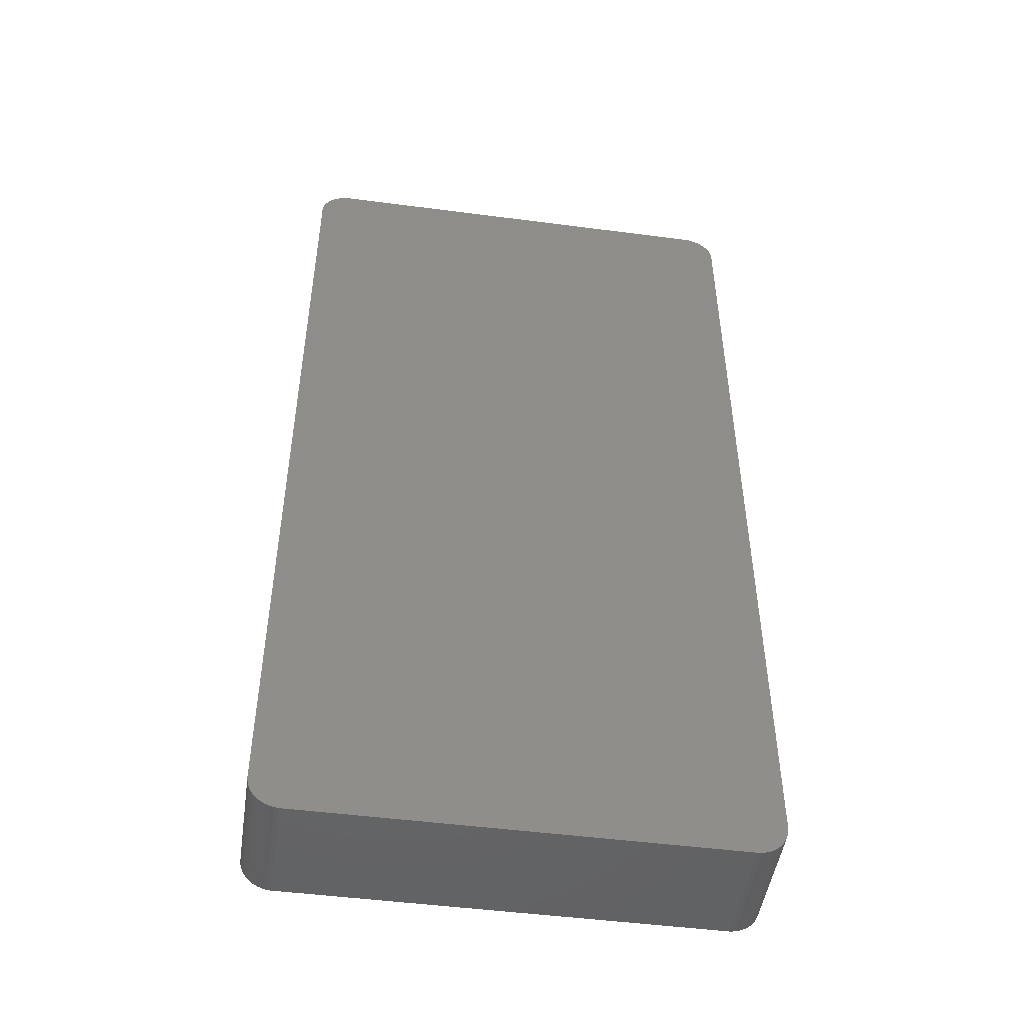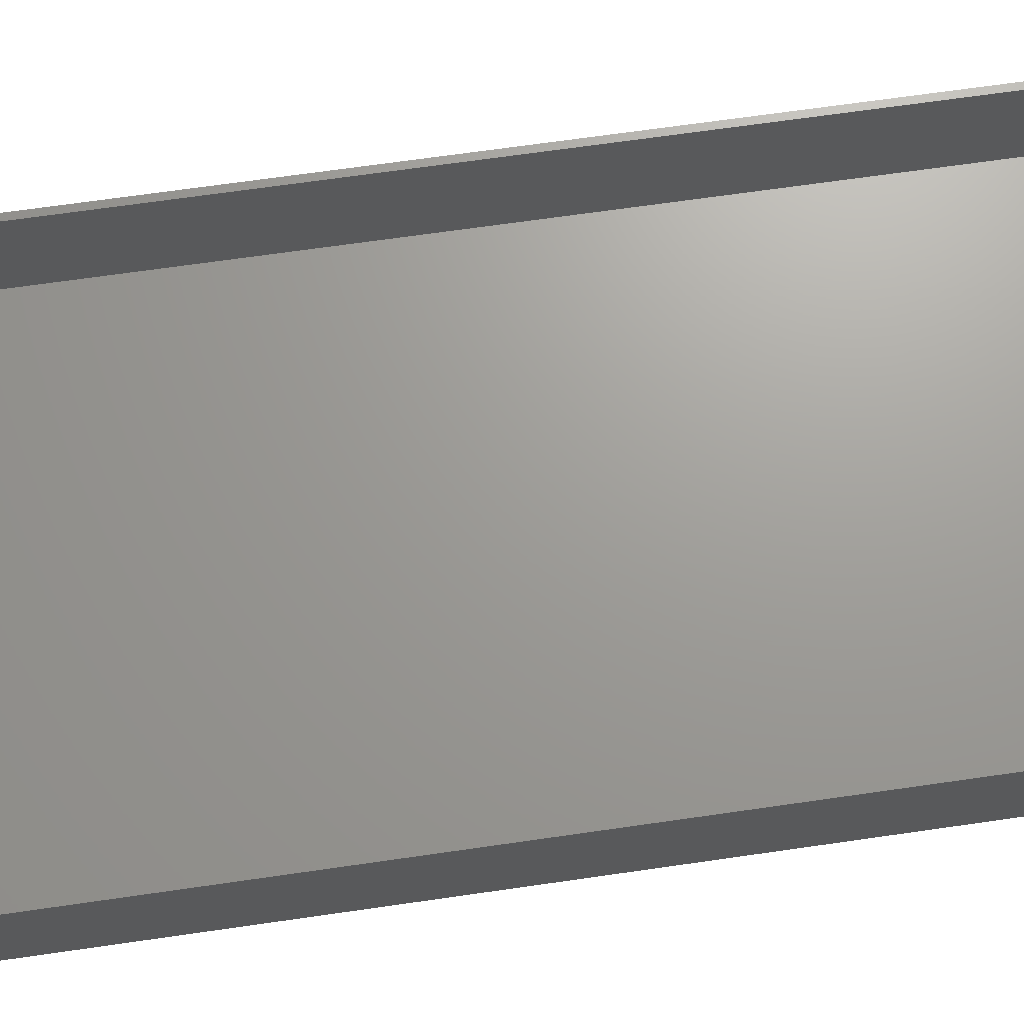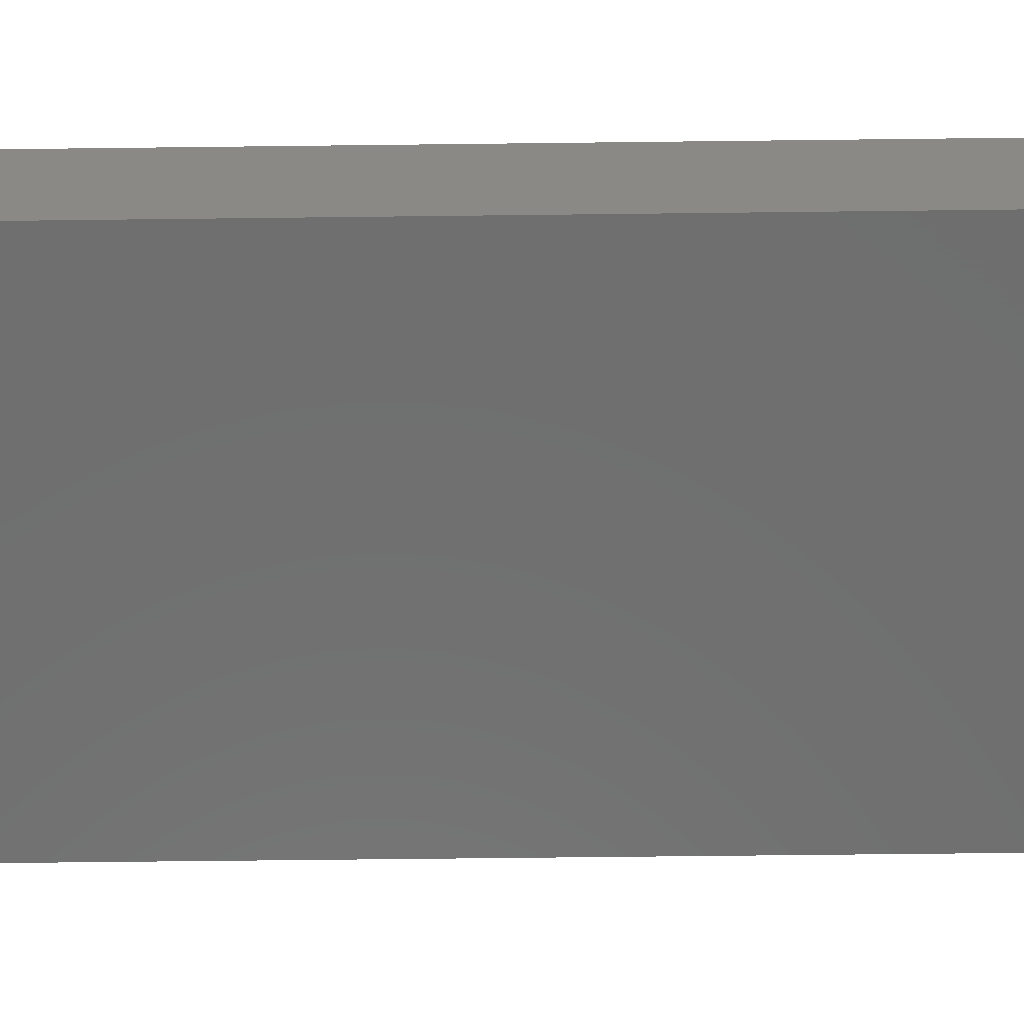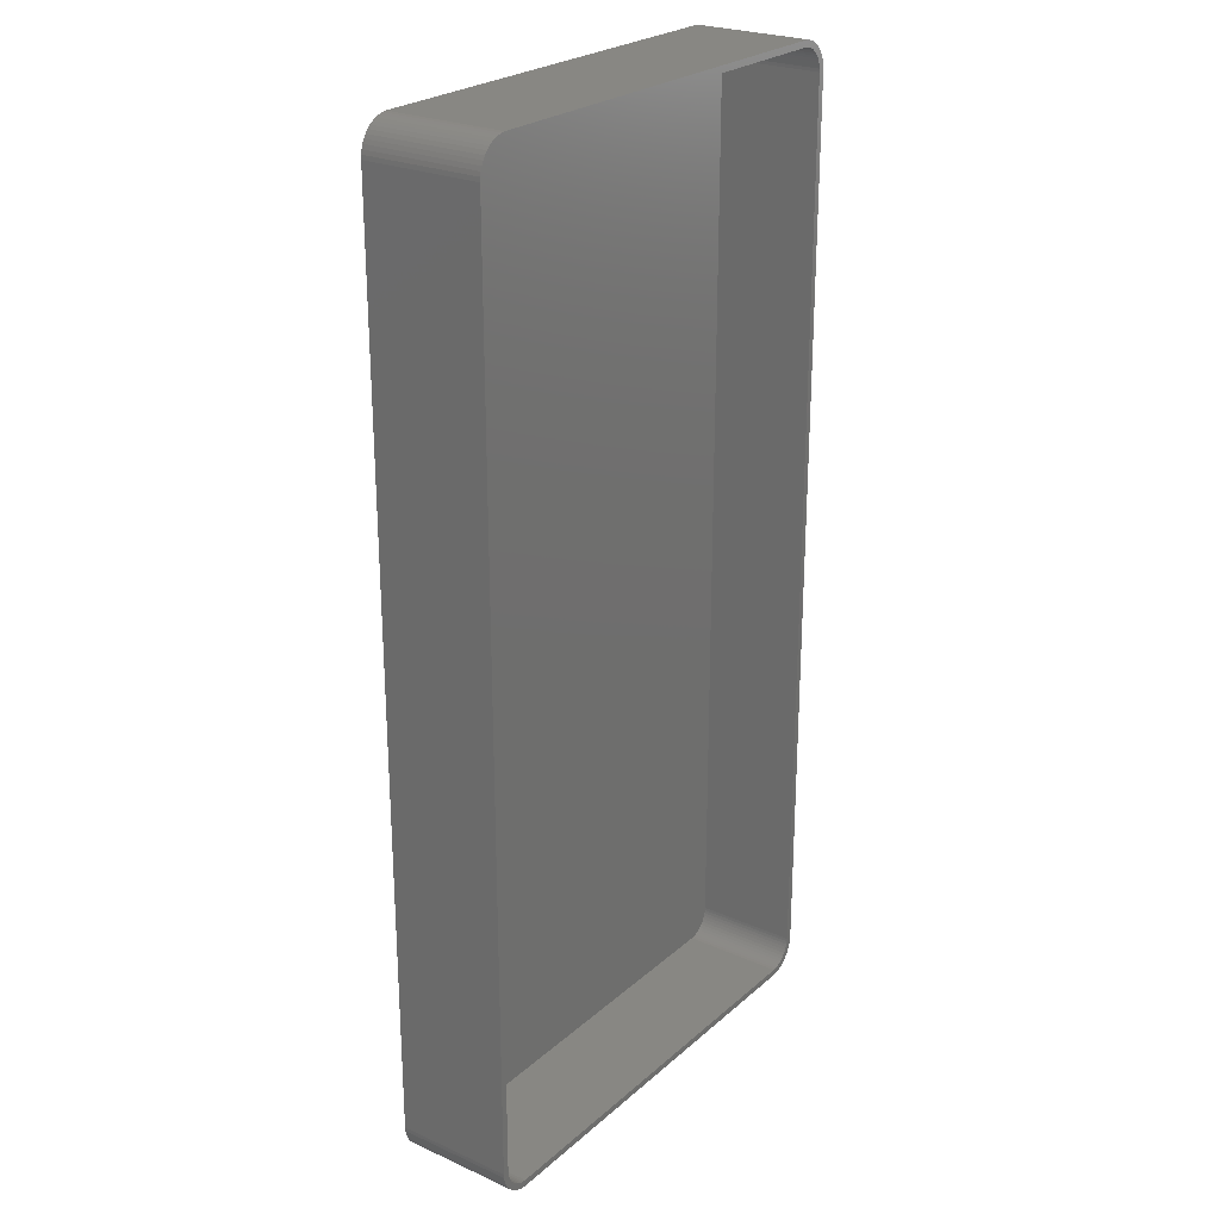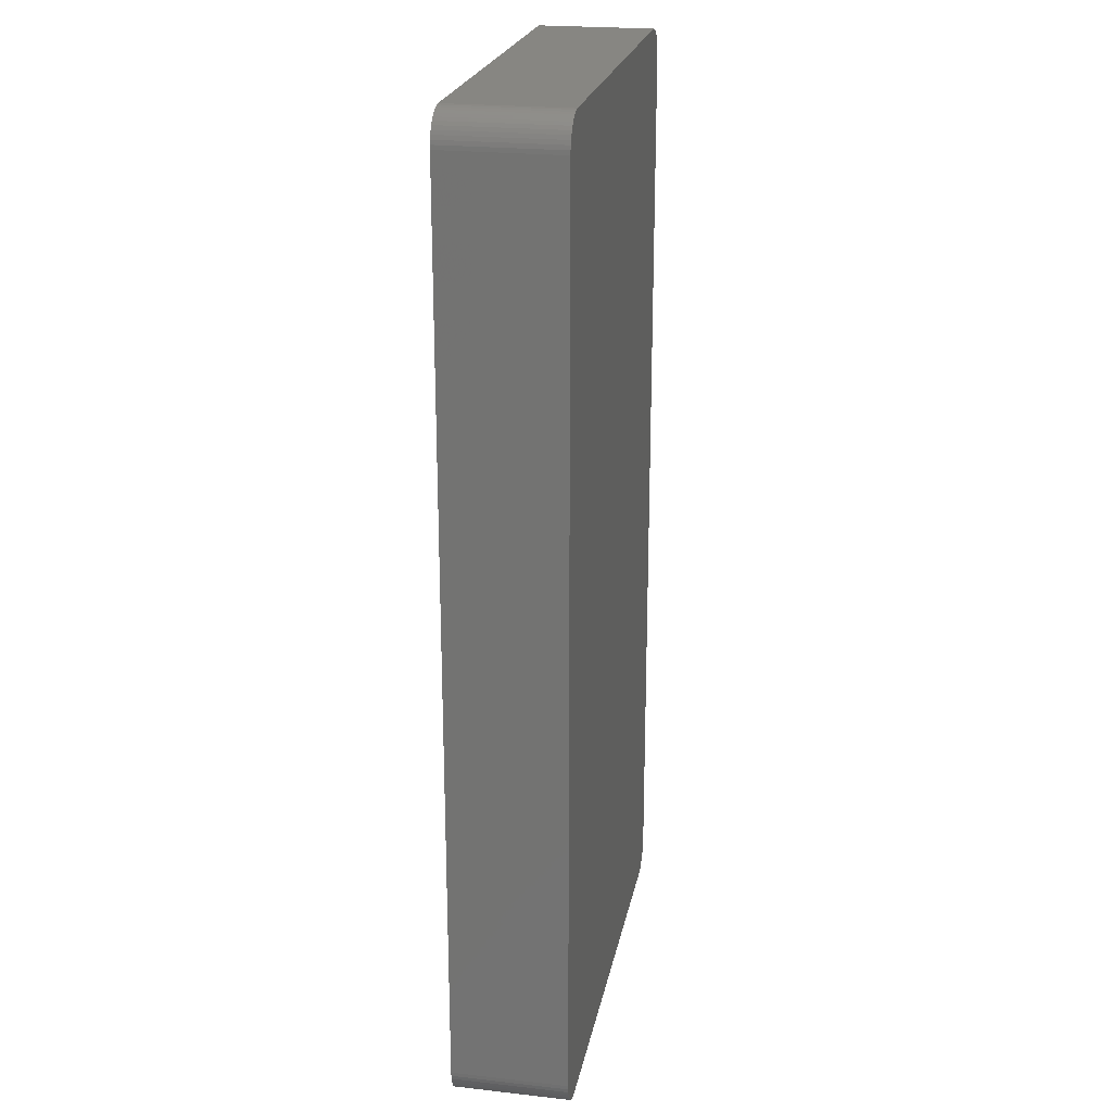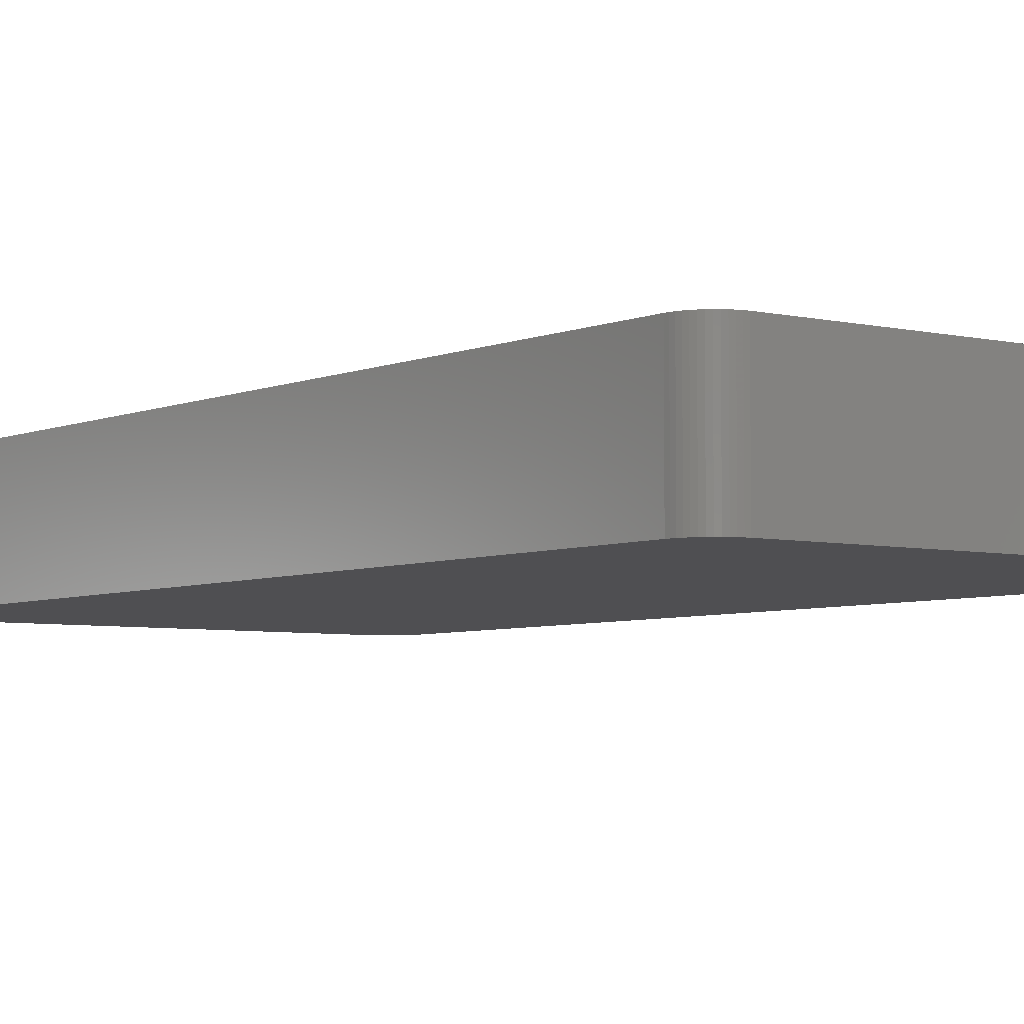
<metadata>
{"format":"stl","ext":"stl","renderer":"f3d","projection":"perspective","resolution":1024,"background":"white","views":[{"elev":-48.4,"azim":171.7,"up":"+Y"},{"elev":69.0,"azim":-98.2,"up":"+Z"},{"elev":-61.0,"azim":90.7,"up":"+Z"},{"elev":24.8,"azim":-54.0,"up":"+Y"},{"elev":22.6,"azim":100.8,"up":"+Y"},{"elev":-5.0,"azim":-36.9,"up":"+Z"}]}
</metadata>
<code>
# stl→obj: 208 verts, 412 faces
v 32.81 74.99 0
v -32.81 74.99 18
v 32.81 74.99 18
v -32.81 74.99 0
v -37.5 70 0
v -37.46 70.63 18
v -37.46 70.63 0
v -37.5 70 18
v 32.81 -74.99 0
v 33.44 -74.91 18
v 32.81 -74.99 18
v 33.44 -74.91 0
v -35.69 73.85 0
v -36.14 73.42 18
v -35.69 73.85 18
v -36.14 73.42 0
v 37.5 -70 18
v 37.5 70 0
v 37.5 70 18
v 37.5 -70 0
v -32.81 -74.99 0
v -32.81 -74.99 18
v 34.63 74.52 0
v 34.05 74.76 18
v 34.63 74.52 18
v 34.05 74.76 0
v -35.18 -74.22 0
v -34.63 -74.52 18
v -35.18 -74.22 18
v -34.63 -74.52 0
v 36.55 72.94 18
v 36.14 73.42 0
v 36.14 73.42 18
v 36.55 72.94 0
v -37.5 -70 0
v -37.5 -70 18
v -34.05 74.76 0
v -34.63 74.52 18
v -34.05 74.76 18
v -34.63 74.52 0
v 35.18 74.22 0
v 35.18 74.22 18
v 33.44 74.91 18
v 33.44 74.91 0
v -33.44 74.91 18
v -33.44 74.91 0
v 36.14 -73.42 18
v 36.55 -72.94 0
v 36.55 -72.94 18
v 36.14 -73.42 0
v 37.46 -70.63 0
v 37.34 -71.24 0
v 37.15 -71.84 0
v 36.88 -72.41 0
v 37.46 70.63 0
v 37.34 71.24 0
v 37.15 71.84 0
v 35.69 -73.85 0
v 35.18 -74.22 0
v 36.88 72.41 0
v 34.63 -74.52 0
v 35.69 73.85 0
v 34.05 -74.76 0
v -33.44 -74.91 0
v -34.05 -74.76 0
v -35.69 -73.85 0
v -36.14 -73.42 0
v -35.18 74.22 0
v -36.55 -72.94 0
v -36.88 -72.41 0
v -37.15 -71.84 0
v -36.55 72.94 0
v -37.34 -71.24 0
v -36.88 72.41 0
v -37.46 -70.63 0
v -37.15 71.84 0
v -37.34 71.24 0
v 36.5 70 18
v 37.46 70.63 18
v 36.47 70.5 18
v 37.34 71.24 18
v 36.5 -70 18
v 36.37 70.99 18
v 37.15 71.84 18
v 37.46 -70.63 18
v 36.22 71.47 18
v 36.88 72.41 18
v 36.47 -70.5 18
v 36.01 71.93 18
v 37.34 -71.24 18
v 36.37 -70.99 18
v 35.74 72.35 18
v 35.42 72.74 18
v 35.69 73.85 18
v 35.05 73.08 18
v 34.64 73.38 18
v 34.2 73.62 18
v 33.74 73.8 18
v 33.25 73.93 18
v 32.75 73.99 18
v -32.75 73.99 18
v -33.25 73.93 18
v -33.74 73.8 18
v -34.2 73.62 18
v -34.64 73.38 18
v -35.18 74.22 18
v -35.05 73.08 18
v -35.42 72.74 18
v -35.74 72.35 18
v -36.55 72.94 18
v -36.01 71.93 18
v -36.88 72.41 18
v -36.22 71.47 18
v -37.34 71.24 18
v -36.37 70.99 18
v -37.15 71.84 18
v 37.15 -71.84 18
v 36.22 -71.47 18
v 36.88 -72.41 18
v 36.01 -71.93 18
v 35.74 -72.35 18
v 35.42 -72.74 18
v 35.69 -73.85 18
v 35.05 -73.08 18
v 35.18 -74.22 18
v 34.64 -73.38 18
v 34.63 -74.52 18
v 34.2 -73.62 18
v 34.05 -74.76 18
v 33.74 -73.8 18
v 33.25 -73.93 18
v 32.75 -73.99 18
v -32.75 -73.99 18
v -33.25 -73.93 18
v -33.44 -74.91 18
v -33.74 -73.8 18
v -34.05 -74.76 18
v -34.2 -73.62 18
v -34.64 -73.38 18
v -35.05 -73.08 18
v -35.69 -73.85 18
v -35.42 -72.74 18
v -36.14 -73.42 18
v -35.74 -72.35 18
v -36.55 -72.94 18
v -36.01 -71.93 18
v -36.88 -72.41 18
v -36.22 -71.47 18
v -37.15 -71.84 18
v -36.37 -70.99 18
v -37.34 -71.24 18
v -36.47 -70.5 18
v -37.46 -70.63 18
v -36.5 -70 18
v -36.5 70 18
v -36.47 70.5 18
v -33.25 73.93 2
v -32.75 73.99 2
v 32.75 73.99 2
v -36.22 -71.47 2
v -36.01 -71.93 2
v 32.75 -73.99 2
v -32.75 -73.99 2
v -36.5 -70 2
v -36.47 -70.5 2
v 36.5 -70 2
v 36.5 70 2
v 36.37 70.99 2
v 36.22 71.47 2
v -34.2 -73.62 2
v -34.64 -73.38 2
v -33.25 -73.93 2
v -36.5 70 2
v -34.64 73.38 2
v -34.2 73.62 2
v 36.01 71.93 2
v 34.2 73.62 2
v 34.64 73.38 2
v 36.22 -71.47 2
v 36.37 -70.99 2
v -35.74 -72.35 2
v -35.42 -72.74 2
v -33.74 -73.8 2
v -35.05 -73.08 2
v -36.37 -70.99 2
v -35.42 72.74 2
v -35.05 73.08 2
v -33.74 73.8 2
v 35.74 72.35 2
v 35.42 72.74 2
v 36.47 70.5 2
v 35.42 -72.74 2
v 35.74 -72.35 2
v 36.01 -71.93 2
v 34.64 -73.38 2
v 34.2 -73.62 2
v 36.47 -70.5 2
v 35.05 73.08 2
v 35.05 -73.08 2
v 33.74 73.8 2
v 33.25 73.93 2
v 33.74 -73.8 2
v 33.25 -73.93 2
v -35.74 72.35 2
v -36.01 71.93 2
v -36.22 71.47 2
v -36.37 70.99 2
v -36.47 70.5 2
f 1 2 3
f 2 1 4
f 5 6 7
f 6 5 8
f 9 10 11
f 10 9 12
f 13 14 15
f 14 13 16
f 17 18 19
f 18 17 20
f 21 11 22
f 11 21 9
f 23 24 25
f 24 23 26
f 27 28 29
f 28 27 30
f 31 32 33
f 32 31 34
f 35 8 5
f 8 35 36
f 37 38 39
f 38 37 40
f 41 25 42
f 25 41 23
f 26 43 24
f 43 26 44
f 4 45 2
f 45 4 46
f 47 48 49
f 48 47 50
f 9 20 51
f 20 35 18
f 9 51 52
f 5 18 35
f 9 52 53
f 1 18 5
f 9 53 54
f 18 1 55
f 9 54 48
f 55 1 56
f 9 48 50
f 56 1 57
f 9 50 58
f 20 9 35
f 9 58 59
f 57 1 60
f 9 59 61
f 32 1 62
f 9 61 63
f 62 1 41
f 9 63 12
f 41 1 23
f 23 1 26
f 26 1 44
f 35 9 21
f 60 1 34
f 35 21 64
f 34 1 32
f 35 64 65
f 1 5 4
f 35 65 30
f 4 5 46
f 35 30 27
f 46 5 37
f 35 27 66
f 37 5 40
f 35 66 67
f 40 5 68
f 35 67 69
f 68 5 13
f 35 69 70
f 13 5 16
f 35 70 71
f 16 5 72
f 35 71 73
f 72 5 74
f 35 73 75
f 74 5 76
f 76 5 77
f 77 5 7
f 78 19 79
f 19 78 17
f 80 79 81
f 82 17 78
f 83 81 84
f 17 82 85
f 86 84 87
f 88 85 82
f 89 87 31
f 85 88 90
f 91 90 88
f 79 80 78
f 81 83 80
f 84 86 83
f 92 31 33
f 87 89 86
f 31 92 89
f 93 33 94
f 33 93 92
f 95 94 42
f 94 95 93
f 42 96 95
f 25 96 42
f 25 97 96
f 24 97 25
f 24 98 97
f 43 98 24
f 43 99 98
f 3 99 43
f 3 100 99
f 3 101 100
f 2 101 3
f 2 102 101
f 45 102 2
f 45 103 102
f 39 103 45
f 39 104 103
f 38 104 39
f 38 105 104
f 106 105 38
f 105 106 107
f 15 107 106
f 107 15 108
f 14 108 15
f 108 14 109
f 110 109 14
f 109 110 111
f 112 111 110
f 111 112 113
f 114 115 116
f 113 116 115
f 116 113 112
f 90 91 117
f 118 117 91
f 117 118 119
f 120 119 118
f 119 120 49
f 121 49 120
f 49 121 47
f 122 47 121
f 47 122 123
f 124 123 122
f 123 124 125
f 126 125 124
f 126 127 125
f 128 127 126
f 128 129 127
f 130 129 128
f 130 10 129
f 131 10 130
f 131 11 10
f 132 11 131
f 133 11 132
f 133 22 11
f 134 22 133
f 134 135 22
f 136 135 134
f 136 137 135
f 138 137 136
f 138 28 137
f 139 28 138
f 29 139 140
f 139 29 28
f 141 140 142
f 140 141 29
f 143 142 144
f 145 144 146
f 142 143 141
f 147 146 148
f 149 148 150
f 151 150 152
f 144 145 143
f 153 152 154
f 155 8 154
f 115 114 156
f 36 154 8
f 6 156 114
f 153 154 36
f 156 6 155
f 146 147 145
f 155 6 8
f 148 149 147
f 150 151 149
f 152 153 151
f 71 151 73
f 151 71 149
f 46 39 45
f 39 46 37
f 68 15 106
f 15 68 13
f 40 106 38
f 106 40 68
f 7 114 77
f 114 7 6
f 62 42 94
f 42 62 41
f 44 3 43
f 3 44 1
f 67 141 143
f 141 67 66
f 69 147 70
f 147 69 145
f 117 52 90
f 52 117 53
f 119 53 117
f 53 119 54
f 32 94 33
f 94 32 62
f 81 57 84
f 57 81 56
f 64 22 135
f 22 64 21
f 65 135 137
f 135 65 64
f 76 112 74
f 112 76 116
f 72 14 16
f 14 72 110
f 77 116 76
f 116 77 114
f 66 29 141
f 29 66 27
f 67 145 69
f 145 67 143
f 90 51 85
f 51 90 52
f 49 54 119
f 54 49 48
f 58 47 123
f 47 58 50
f 59 123 125
f 123 59 58
f 84 60 87
f 60 84 57
f 73 153 75
f 153 73 151
f 75 36 35
f 36 75 153
f 70 149 71
f 149 70 147
f 74 110 72
f 110 74 112
f 85 20 17
f 20 85 51
f 12 129 10
f 129 12 63
f 61 125 127
f 125 61 59
f 87 34 31
f 34 87 60
f 79 56 81
f 56 79 55
f 19 55 79
f 55 19 18
f 30 137 28
f 137 30 65
f 63 127 129
f 127 63 61
f 157 101 102
f 101 157 158
f 158 100 101
f 100 158 159
f 146 160 148
f 160 146 161
f 162 133 132
f 133 162 163
f 152 164 154
f 164 152 165
f 166 78 167
f 78 166 82
f 168 86 169
f 86 168 83
f 170 139 138
f 139 170 171
f 163 134 133
f 134 163 172
f 154 173 155
f 173 154 164
f 174 104 105
f 104 174 175
f 169 89 176
f 89 169 86
f 177 96 97
f 96 177 178
f 179 91 180
f 91 179 118
f 142 181 144
f 181 142 182
f 172 136 134
f 136 172 183
f 184 142 140
f 142 184 182
f 148 185 150
f 185 148 160
f 186 107 108
f 107 186 187
f 175 103 104
f 103 175 188
f 189 93 190
f 93 189 92
f 191 83 168
f 83 191 80
f 192 121 193
f 121 192 122
f 194 118 179
f 118 194 120
f 195 128 126
f 128 195 196
f 183 138 136
f 138 183 170
f 144 161 146
f 161 144 181
f 159 167 191
f 167 173 166
f 159 191 168
f 164 166 173
f 159 168 169
f 162 166 164
f 159 169 176
f 166 162 197
f 159 176 189
f 197 162 180
f 159 189 190
f 180 162 179
f 159 190 198
f 167 159 173
f 159 198 178
f 179 162 194
f 159 178 177
f 192 162 199
f 159 177 200
f 199 162 195
f 159 200 201
f 195 162 196
f 196 162 202
f 202 162 203
f 173 159 158
f 194 162 193
f 173 158 157
f 193 162 192
f 173 157 188
f 162 164 163
f 173 188 175
f 163 164 172
f 173 175 174
f 172 164 183
f 173 174 187
f 183 164 170
f 173 187 186
f 170 164 171
f 173 186 204
f 171 164 184
f 173 204 205
f 184 164 182
f 173 205 206
f 182 164 181
f 173 206 207
f 181 164 161
f 173 207 208
f 161 164 160
f 160 164 185
f 185 164 165
f 150 165 152
f 165 150 185
f 113 205 111
f 205 113 206
f 115 206 113
f 206 115 207
f 109 186 108
f 186 109 204
f 188 102 103
f 102 188 157
f 203 132 131
f 132 203 162
f 176 92 189
f 92 176 89
f 198 93 95
f 93 198 190
f 200 97 98
f 97 200 177
f 159 99 100
f 99 159 201
f 201 98 99
f 98 201 200
f 167 80 191
f 80 167 78
f 180 88 197
f 88 180 91
f 193 120 194
f 120 193 121
f 196 130 128
f 130 196 202
f 199 126 124
f 126 199 195
f 171 140 139
f 140 171 184
f 111 204 109
f 204 111 205
f 155 208 156
f 208 155 173
f 156 207 115
f 207 156 208
f 187 105 107
f 105 187 174
f 178 95 96
f 95 178 198
f 197 82 166
f 82 197 88
f 202 131 130
f 131 202 203
f 192 124 122
f 124 192 199

</code>
